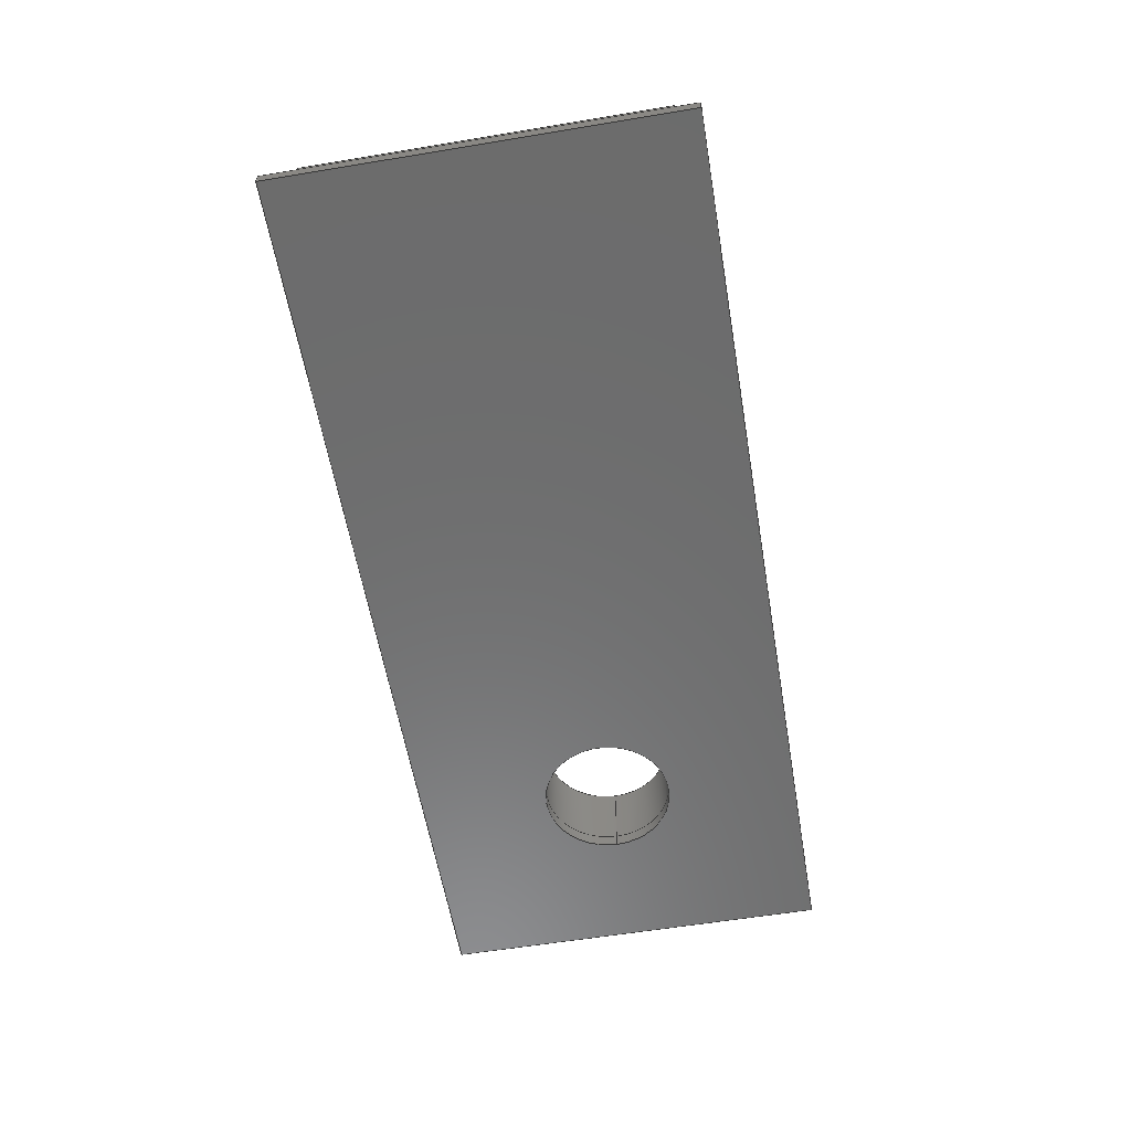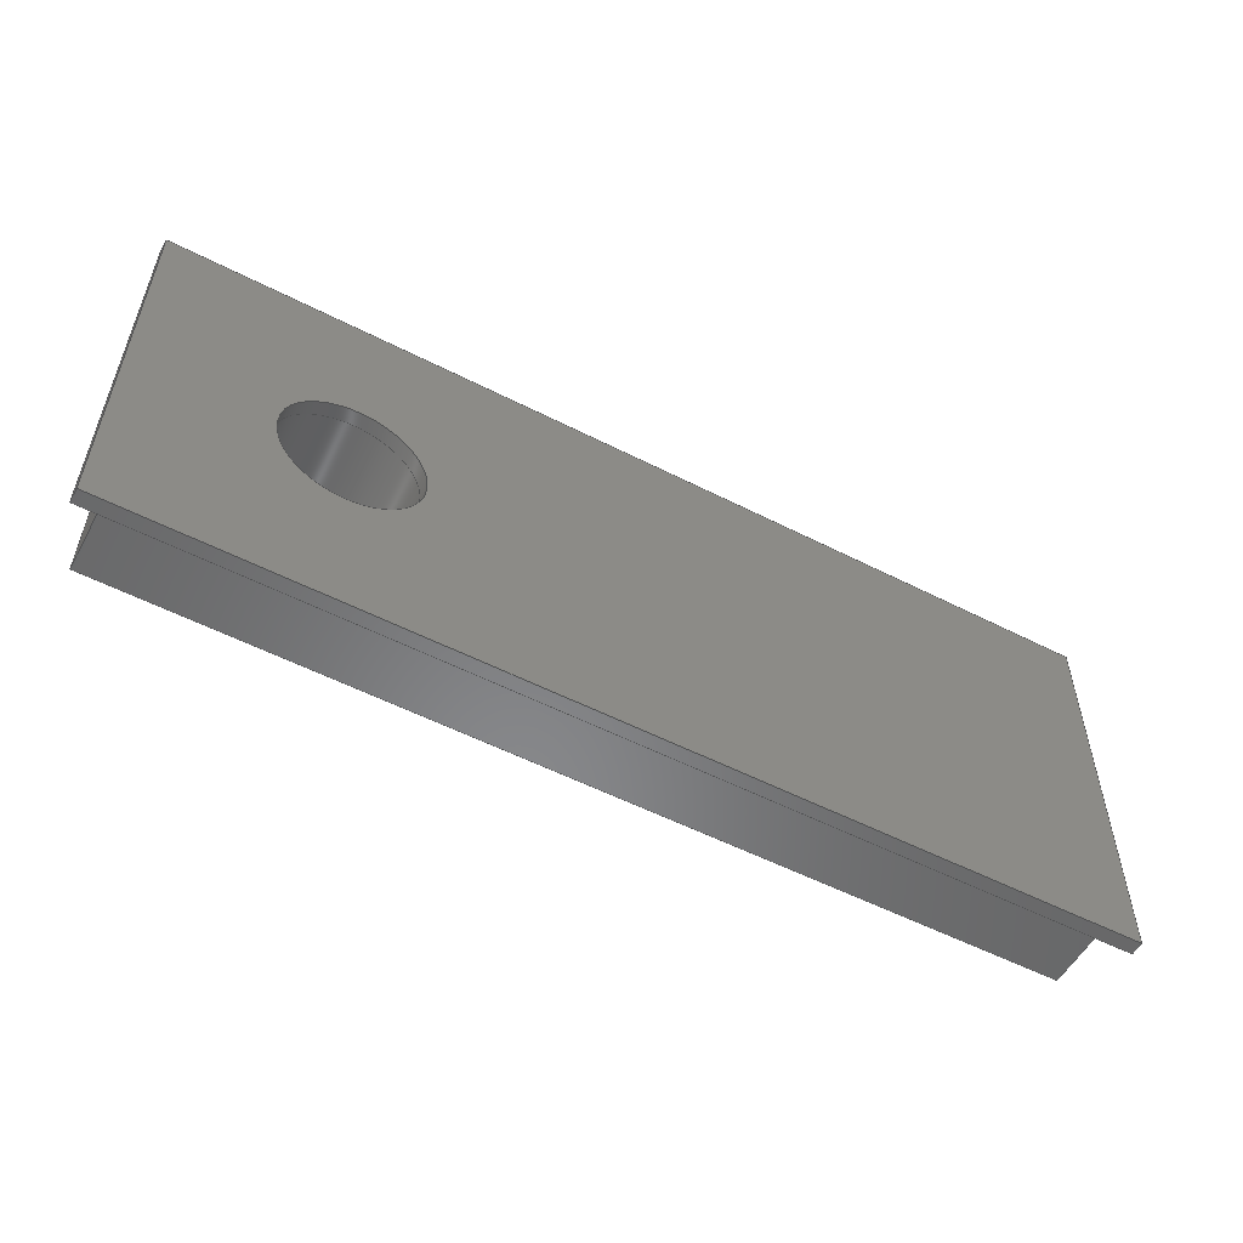
<metadata>
{"format":"step","ext":"step","renderer":"f3d","projection":"perspective","resolution":1024,"background":"white","views":[{"elev":-58.6,"azim":-80.3,"up":"+Z"},{"elev":-54.6,"azim":151.6,"up":"+Y"}]}
</metadata>
<code>
ISO-10303-21;
DATA;
#1=MECHANICAL_DESIGN_GEOMETRIC_PRESENTATION_REPRESENTATION('',(#4,#5,
#6),#404);
#2=SHAPE_REPRESENTATION_RELATIONSHIP('SRR','None',#411,#3);
#3=ADVANCED_BREP_SHAPE_REPRESENTATION('',(#7,#8),#403);
#4=STYLED_ITEM('',(#421),#7);
#5=STYLED_ITEM('',(#422),#237);
#6=STYLED_ITEM('',(#420),#8);
#7=MANIFOLD_SOLID_BREP('Body1',#239);
#8=MANIFOLD_SOLID_BREP('Body122',#240);
#9=FACE_BOUND('',#41,.T.);
#10=FACE_BOUND('',#47,.T.);
#11=FACE_BOUND('',#54,.T.);
#12=FACE_BOUND('',#56,.T.);
#13=PLANE('',#257);
#14=PLANE('',#258);
#15=PLANE('',#259);
#16=PLANE('',#260);
#17=PLANE('',#261);
#18=PLANE('',#262);
#19=PLANE('',#266);
#20=PLANE('',#267);
#21=PLANE('',#268);
#22=PLANE('',#269);
#23=PLANE('',#270);
#24=PLANE('',#271);
#25=FACE_OUTER_BOUND('',#39,.T.);
#26=FACE_OUTER_BOUND('',#40,.T.);
#27=FACE_OUTER_BOUND('',#42,.T.);
#28=FACE_OUTER_BOUND('',#43,.T.);
#29=FACE_OUTER_BOUND('',#44,.T.);
#30=FACE_OUTER_BOUND('',#45,.T.);
#31=FACE_OUTER_BOUND('',#46,.T.);
#32=FACE_OUTER_BOUND('',#48,.T.);
#33=FACE_OUTER_BOUND('',#49,.T.);
#34=FACE_OUTER_BOUND('',#50,.T.);
#35=FACE_OUTER_BOUND('',#51,.T.);
#36=FACE_OUTER_BOUND('',#52,.T.);
#37=FACE_OUTER_BOUND('',#53,.T.);
#38=FACE_OUTER_BOUND('',#55,.T.);
#39=EDGE_LOOP('',(#163,#164,#165,#166));
#40=EDGE_LOOP('',(#167,#168,#169,#170));
#41=EDGE_LOOP('',(#171));
#42=EDGE_LOOP('',(#172,#173,#174,#175));
#43=EDGE_LOOP('',(#176,#177,#178,#179));
#44=EDGE_LOOP('',(#180,#181,#182,#183));
#45=EDGE_LOOP('',(#184,#185,#186,#187));
#46=EDGE_LOOP('',(#188,#189,#190,#191));
#47=EDGE_LOOP('',(#192));
#48=EDGE_LOOP('',(#193,#194,#195,#196));
#49=EDGE_LOOP('',(#197,#198,#199,#200));
#50=EDGE_LOOP('',(#201,#202,#203,#204));
#51=EDGE_LOOP('',(#205,#206,#207,#208));
#52=EDGE_LOOP('',(#209,#210,#211,#212));
#53=EDGE_LOOP('',(#213,#214,#215,#216));
#54=EDGE_LOOP('',(#217));
#55=EDGE_LOOP('',(#218,#219,#220,#221));
#56=EDGE_LOOP('',(#222));
#57=LINE('',#341,#83);
#58=LINE('',#346,#84);
#59=LINE('',#348,#85);
#60=LINE('',#350,#86);
#61=LINE('',#351,#87);
#62=LINE('',#354,#88);
#63=LINE('',#356,#89);
#64=LINE('',#357,#90);
#65=LINE('',#360,#91);
#66=LINE('',#361,#92);
#67=LINE('',#364,#93);
#68=LINE('',#365,#94);
#69=LINE('',#367,#95);
#70=LINE('',#373,#96);
#71=LINE('',#378,#97);
#72=LINE('',#380,#98);
#73=LINE('',#382,#99);
#74=LINE('',#383,#100);
#75=LINE('',#386,#101);
#76=LINE('',#388,#102);
#77=LINE('',#389,#103);
#78=LINE('',#392,#104);
#79=LINE('',#394,#105);
#80=LINE('',#395,#106);
#81=LINE('',#397,#107);
#82=LINE('',#398,#108);
#83=VECTOR('',#278,1.5);
#84=VECTOR('',#283,1);
#85=VECTOR('',#284,1);
#86=VECTOR('',#285,1);
#87=VECTOR('',#286,1);
#88=VECTOR('',#289,1);
#89=VECTOR('',#290,1);
#90=VECTOR('',#291,1);
#91=VECTOR('',#294,1);
#92=VECTOR('',#295,1);
#93=VECTOR('',#298,1);
#94=VECTOR('',#299,1);
#95=VECTOR('',#302,1);
#96=VECTOR('',#309,1.5);
#97=VECTOR('',#314,1);
#98=VECTOR('',#315,1);
#99=VECTOR('',#316,1);
#100=VECTOR('',#317,1);
#101=VECTOR('',#320,1);
#102=VECTOR('',#321,1);
#103=VECTOR('',#322,1);
#104=VECTOR('',#325,1);
#105=VECTOR('',#326,1);
#106=VECTOR('',#327,1);
#107=VECTOR('',#330,1);
#108=VECTOR('',#331,1);
#109=CIRCLE('',#255,1.5);
#110=CIRCLE('',#256,1.5);
#111=CIRCLE('',#264,1.5);
#112=CIRCLE('',#265,1.5);
#113=VERTEX_POINT('',#338);
#114=VERTEX_POINT('',#340);
#115=VERTEX_POINT('',#344);
#116=VERTEX_POINT('',#345);
#117=VERTEX_POINT('',#347);
#118=VERTEX_POINT('',#349);
#119=VERTEX_POINT('',#353);
#120=VERTEX_POINT('',#355);
#121=VERTEX_POINT('',#359);
#122=VERTEX_POINT('',#363);
#123=VERTEX_POINT('',#370);
#124=VERTEX_POINT('',#372);
#125=VERTEX_POINT('',#376);
#126=VERTEX_POINT('',#377);
#127=VERTEX_POINT('',#379);
#128=VERTEX_POINT('',#381);
#129=VERTEX_POINT('',#385);
#130=VERTEX_POINT('',#387);
#131=VERTEX_POINT('',#391);
#132=VERTEX_POINT('',#393);
#133=EDGE_CURVE('',#113,#113,#109,.T.);
#134=EDGE_CURVE('',#113,#114,#57,.T.);
#135=EDGE_CURVE('',#114,#114,#110,.T.);
#136=EDGE_CURVE('',#115,#116,#58,.T.);
#137=EDGE_CURVE('',#116,#117,#59,.T.);
#138=EDGE_CURVE('',#117,#118,#60,.T.);
#139=EDGE_CURVE('',#118,#115,#61,.T.);
#140=EDGE_CURVE('',#119,#116,#62,.T.);
#141=EDGE_CURVE('',#120,#119,#63,.T.);
#142=EDGE_CURVE('',#117,#120,#64,.T.);
#143=EDGE_CURVE('',#121,#120,#65,.T.);
#144=EDGE_CURVE('',#118,#121,#66,.T.);
#145=EDGE_CURVE('',#122,#121,#67,.T.);
#146=EDGE_CURVE('',#115,#122,#68,.T.);
#147=EDGE_CURVE('',#119,#122,#69,.T.);
#148=EDGE_CURVE('',#123,#123,#111,.T.);
#149=EDGE_CURVE('',#123,#124,#70,.T.);
#150=EDGE_CURVE('',#124,#124,#112,.T.);
#151=EDGE_CURVE('',#125,#126,#71,.T.);
#152=EDGE_CURVE('',#126,#127,#72,.T.);
#153=EDGE_CURVE('',#128,#127,#73,.T.);
#154=EDGE_CURVE('',#125,#128,#74,.T.);
#155=EDGE_CURVE('',#129,#125,#75,.T.);
#156=EDGE_CURVE('',#130,#128,#76,.T.);
#157=EDGE_CURVE('',#129,#130,#77,.T.);
#158=EDGE_CURVE('',#131,#129,#78,.T.);
#159=EDGE_CURVE('',#132,#130,#79,.T.);
#160=EDGE_CURVE('',#131,#132,#80,.T.);
#161=EDGE_CURVE('',#126,#131,#81,.T.);
#162=EDGE_CURVE('',#127,#132,#82,.T.);
#163=ORIENTED_EDGE('',*,*,#133,.F.);
#164=ORIENTED_EDGE('',*,*,#134,.T.);
#165=ORIENTED_EDGE('',*,*,#135,.F.);
#166=ORIENTED_EDGE('',*,*,#134,.F.);
#167=ORIENTED_EDGE('',*,*,#136,.T.);
#168=ORIENTED_EDGE('',*,*,#137,.T.);
#169=ORIENTED_EDGE('',*,*,#138,.T.);
#170=ORIENTED_EDGE('',*,*,#139,.T.);
#171=ORIENTED_EDGE('',*,*,#133,.T.);
#172=ORIENTED_EDGE('',*,*,#140,.F.);
#173=ORIENTED_EDGE('',*,*,#141,.F.);
#174=ORIENTED_EDGE('',*,*,#142,.F.);
#175=ORIENTED_EDGE('',*,*,#137,.F.);
#176=ORIENTED_EDGE('',*,*,#142,.T.);
#177=ORIENTED_EDGE('',*,*,#143,.F.);
#178=ORIENTED_EDGE('',*,*,#144,.F.);
#179=ORIENTED_EDGE('',*,*,#138,.F.);
#180=ORIENTED_EDGE('',*,*,#144,.T.);
#181=ORIENTED_EDGE('',*,*,#145,.F.);
#182=ORIENTED_EDGE('',*,*,#146,.F.);
#183=ORIENTED_EDGE('',*,*,#139,.F.);
#184=ORIENTED_EDGE('',*,*,#146,.T.);
#185=ORIENTED_EDGE('',*,*,#147,.F.);
#186=ORIENTED_EDGE('',*,*,#140,.T.);
#187=ORIENTED_EDGE('',*,*,#136,.F.);
#188=ORIENTED_EDGE('',*,*,#147,.T.);
#189=ORIENTED_EDGE('',*,*,#145,.T.);
#190=ORIENTED_EDGE('',*,*,#143,.T.);
#191=ORIENTED_EDGE('',*,*,#141,.T.);
#192=ORIENTED_EDGE('',*,*,#135,.T.);
#193=ORIENTED_EDGE('',*,*,#148,.F.);
#194=ORIENTED_EDGE('',*,*,#149,.T.);
#195=ORIENTED_EDGE('',*,*,#150,.F.);
#196=ORIENTED_EDGE('',*,*,#149,.F.);
#197=ORIENTED_EDGE('',*,*,#151,.T.);
#198=ORIENTED_EDGE('',*,*,#152,.T.);
#199=ORIENTED_EDGE('',*,*,#153,.F.);
#200=ORIENTED_EDGE('',*,*,#154,.F.);
#201=ORIENTED_EDGE('',*,*,#155,.T.);
#202=ORIENTED_EDGE('',*,*,#154,.T.);
#203=ORIENTED_EDGE('',*,*,#156,.F.);
#204=ORIENTED_EDGE('',*,*,#157,.F.);
#205=ORIENTED_EDGE('',*,*,#158,.T.);
#206=ORIENTED_EDGE('',*,*,#157,.T.);
#207=ORIENTED_EDGE('',*,*,#159,.F.);
#208=ORIENTED_EDGE('',*,*,#160,.F.);
#209=ORIENTED_EDGE('',*,*,#161,.T.);
#210=ORIENTED_EDGE('',*,*,#160,.T.);
#211=ORIENTED_EDGE('',*,*,#162,.F.);
#212=ORIENTED_EDGE('',*,*,#152,.F.);
#213=ORIENTED_EDGE('',*,*,#162,.T.);
#214=ORIENTED_EDGE('',*,*,#159,.T.);
#215=ORIENTED_EDGE('',*,*,#156,.T.);
#216=ORIENTED_EDGE('',*,*,#153,.T.);
#217=ORIENTED_EDGE('',*,*,#148,.T.);
#218=ORIENTED_EDGE('',*,*,#161,.F.);
#219=ORIENTED_EDGE('',*,*,#151,.F.);
#220=ORIENTED_EDGE('',*,*,#155,.F.);
#221=ORIENTED_EDGE('',*,*,#158,.F.);
#222=ORIENTED_EDGE('',*,*,#150,.T.);
#223=CYLINDRICAL_SURFACE('',#254,1.5);
#224=CYLINDRICAL_SURFACE('',#263,1.5);
#225=ADVANCED_FACE('',(#25),#223,.F.);
#226=ADVANCED_FACE('',(#26,#9),#13,.T.);
#227=ADVANCED_FACE('',(#27),#14,.T.);
#228=ADVANCED_FACE('',(#28),#15,.T.);
#229=ADVANCED_FACE('',(#29),#16,.T.);
#230=ADVANCED_FACE('',(#30),#17,.T.);
#231=ADVANCED_FACE('',(#31,#10),#18,.T.);
#232=ADVANCED_FACE('',(#32),#224,.F.);
#233=ADVANCED_FACE('',(#33),#19,.T.);
#234=ADVANCED_FACE('',(#34),#20,.T.);
#235=ADVANCED_FACE('',(#35),#21,.T.);
#236=ADVANCED_FACE('',(#36),#22,.T.);
#237=ADVANCED_FACE('',(#37,#11),#23,.T.);
#238=ADVANCED_FACE('',(#38,#12),#24,.F.);
#239=CLOSED_SHELL('',(#225,#226,#227,#228,#229,#230,#231));
#240=CLOSED_SHELL('',(#232,#233,#234,#235,#236,#237,#238));
#241=DERIVED_UNIT_ELEMENT(#243,1);
#242=DERIVED_UNIT_ELEMENT(#406,3);
#243=(
MASS_UNIT()
NAMED_UNIT(*)
SI_UNIT(.KILO.,.GRAM.)
);
#244=DERIVED_UNIT((#241,#242));
#245=MEASURE_REPRESENTATION_ITEM('density measure',
POSITIVE_RATIO_MEASURE(7850),#244);
#246=PROPERTY_DEFINITION_REPRESENTATION(#251,#248);
#247=PROPERTY_DEFINITION_REPRESENTATION(#252,#249);
#248=REPRESENTATION('material name',(#250),#403);
#249=REPRESENTATION('density',(#245),#403);
#250=DESCRIPTIVE_REPRESENTATION_ITEM('Steel','Steel');
#251=PROPERTY_DEFINITION('material property','material name',#413);
#252=PROPERTY_DEFINITION('material property','density of part',#413);
#253=AXIS2_PLACEMENT_3D('placement',#336,#272,#273);
#254=AXIS2_PLACEMENT_3D('',#337,#274,#275);
#255=AXIS2_PLACEMENT_3D('',#339,#276,#277);
#256=AXIS2_PLACEMENT_3D('',#342,#279,#280);
#257=AXIS2_PLACEMENT_3D('',#343,#281,#282);
#258=AXIS2_PLACEMENT_3D('',#352,#287,#288);
#259=AXIS2_PLACEMENT_3D('',#358,#292,#293);
#260=AXIS2_PLACEMENT_3D('',#362,#296,#297);
#261=AXIS2_PLACEMENT_3D('',#366,#300,#301);
#262=AXIS2_PLACEMENT_3D('',#368,#303,#304);
#263=AXIS2_PLACEMENT_3D('',#369,#305,#306);
#264=AXIS2_PLACEMENT_3D('',#371,#307,#308);
#265=AXIS2_PLACEMENT_3D('',#374,#310,#311);
#266=AXIS2_PLACEMENT_3D('',#375,#312,#313);
#267=AXIS2_PLACEMENT_3D('',#384,#318,#319);
#268=AXIS2_PLACEMENT_3D('',#390,#323,#324);
#269=AXIS2_PLACEMENT_3D('',#396,#328,#329);
#270=AXIS2_PLACEMENT_3D('',#399,#332,#333);
#271=AXIS2_PLACEMENT_3D('',#400,#334,#335);
#272=DIRECTION('axis',(0,0,1));
#273=DIRECTION('refdir',(1,0,0));
#274=DIRECTION('center_axis',(0,0,1));
#275=DIRECTION('ref_axis',(-1,0,0));
#276=DIRECTION('center_axis',(0,0,1));
#277=DIRECTION('ref_axis',(-1,0,0));
#278=DIRECTION('',(0,0,1));
#279=DIRECTION('center_axis',(0,0,-1));
#280=DIRECTION('ref_axis',(-1,0,0));
#281=DIRECTION('center_axis',(0,0,-1));
#282=DIRECTION('ref_axis',(-1,0,0));
#283=DIRECTION('',(1,0,0));
#284=DIRECTION('',(0,-1,0));
#285=DIRECTION('',(-1,1.332e-16,0));
#286=DIRECTION('',(4.441e-16,1,0));
#287=DIRECTION('center_axis',(1,0,0));
#288=DIRECTION('ref_axis',(0,1,0));
#289=DIRECTION('',(0,0,-1));
#290=DIRECTION('',(0,1,0));
#291=DIRECTION('',(0,0,1));
#292=DIRECTION('center_axis',(-1.332e-16,-1,0));
#293=DIRECTION('ref_axis',(1,-1.332e-16,0));
#294=DIRECTION('',(1,-1.332e-16,0));
#295=DIRECTION('',(0,0,1));
#296=DIRECTION('center_axis',(-1,4.441e-16,0));
#297=DIRECTION('ref_axis',(-4.441e-16,-1,0));
#298=DIRECTION('',(-4.441e-16,-1,0));
#299=DIRECTION('',(0,0,1));
#300=DIRECTION('center_axis',(0,1,0));
#301=DIRECTION('ref_axis',(-1,0,0));
#302=DIRECTION('',(-1,0,0));
#303=DIRECTION('center_axis',(0,0,1));
#304=DIRECTION('ref_axis',(1,0,0));
#305=DIRECTION('center_axis',(0,0,1));
#306=DIRECTION('ref_axis',(-1,0,0));
#307=DIRECTION('center_axis',(0,0,1));
#308=DIRECTION('ref_axis',(-1,0,0));
#309=DIRECTION('',(0,0,1));
#310=DIRECTION('center_axis',(0,0,-1));
#311=DIRECTION('ref_axis',(-1,0,0));
#312=DIRECTION('center_axis',(0,-1,0));
#313=DIRECTION('ref_axis',(-1,0,0));
#314=DIRECTION('',(-1,0,0));
#315=DIRECTION('',(0,0,-1));
#316=DIRECTION('',(-1,0,0));
#317=DIRECTION('',(0,0,-1));
#318=DIRECTION('center_axis',(1,0,0));
#319=DIRECTION('ref_axis',(0,-1,0));
#320=DIRECTION('',(0,-1,0));
#321=DIRECTION('',(0,-1,0));
#322=DIRECTION('',(0,0,-1));
#323=DIRECTION('center_axis',(0,1,0));
#324=DIRECTION('ref_axis',(1,0,0));
#325=DIRECTION('',(1,0,0));
#326=DIRECTION('',(1,0,0));
#327=DIRECTION('',(0,0,-1));
#328=DIRECTION('center_axis',(-1,0,0));
#329=DIRECTION('ref_axis',(0,1,0));
#330=DIRECTION('',(0,1,0));
#331=DIRECTION('',(0,1,0));
#332=DIRECTION('center_axis',(0,0,-1));
#333=DIRECTION('ref_axis',(-1,0,0));
#334=DIRECTION('center_axis',(0,0,-1));
#335=DIRECTION('ref_axis',(-1,0,0));
#336=CARTESIAN_POINT('',(0,0,0));
#337=CARTESIAN_POINT('Origin',(6.084,-8.882e-16,-1.1));
#338=CARTESIAN_POINT('',(7.584,-7.045e-16,-0.8));
#339=CARTESIAN_POINT('Origin',(6.084,-8.882e-16,-0.8));
#340=CARTESIAN_POINT('',(7.584,-1.072e-15,0.8));
#341=CARTESIAN_POINT('',(7.584,-7.045e-16,-1.1));
#342=CARTESIAN_POINT('Origin',(6.084,-8.882e-16,0.8));
#343=CARTESIAN_POINT('Origin',(1.776e-15,-8.882e-16,
-0.8));
#344=CARTESIAN_POINT('',(-10,4,-0.8));
#345=CARTESIAN_POINT('',(10,4,-0.8));
#346=CARTESIAN_POINT('',(-10,4,-0.8));
#347=CARTESIAN_POINT('',(10,-4,-0.8));
#348=CARTESIAN_POINT('',(10,4,-0.8));
#349=CARTESIAN_POINT('',(-10,-4,-0.8));
#350=CARTESIAN_POINT('',(10,-4,-0.8));
#351=CARTESIAN_POINT('',(-10,-4,-0.8));
#352=CARTESIAN_POINT('Origin',(10,-4,0));
#353=CARTESIAN_POINT('',(10,4,0.8));
#354=CARTESIAN_POINT('',(10,4,0));
#355=CARTESIAN_POINT('',(10,-4,0.8));
#356=CARTESIAN_POINT('',(10,4,0.8));
#357=CARTESIAN_POINT('',(10,-4,0));
#358=CARTESIAN_POINT('Origin',(-10,-4,0));
#359=CARTESIAN_POINT('',(-10,-4,0.8));
#360=CARTESIAN_POINT('',(10,-4,0.8));
#361=CARTESIAN_POINT('',(-10,-4,0));
#362=CARTESIAN_POINT('Origin',(-10,4,0));
#363=CARTESIAN_POINT('',(-10,4,0.8));
#364=CARTESIAN_POINT('',(-10,-4,0.8));
#365=CARTESIAN_POINT('',(-10,4,0));
#366=CARTESIAN_POINT('Origin',(10,4,0));
#367=CARTESIAN_POINT('',(-10,4,0.8));
#368=CARTESIAN_POINT('Origin',(1.776e-15,-8.882e-16,
0.8));
#369=CARTESIAN_POINT('Origin',(6.084,-8.882e-16,-1.1));
#370=CARTESIAN_POINT('',(7.584,-1.072e-15,-1.1));
#371=CARTESIAN_POINT('Origin',(6.084,-8.882e-16,-1.1));
#372=CARTESIAN_POINT('',(7.584,-1.072e-15,-0.8));
#373=CARTESIAN_POINT('',(7.584,-7.045e-16,-1.1));
#374=CARTESIAN_POINT('Origin',(6.084,-8.882e-16,-0.8));
#375=CARTESIAN_POINT('Origin',(10.5,-4.5,-0.8));
#376=CARTESIAN_POINT('',(10.5,-4.5,-0.8));
#377=CARTESIAN_POINT('',(-10.5,-4.5,-0.8));
#378=CARTESIAN_POINT('',(10.5,-4.5,-0.8));
#379=CARTESIAN_POINT('',(-10.5,-4.5,-1.1));
#380=CARTESIAN_POINT('',(-10.5,-4.5,-0.8));
#381=CARTESIAN_POINT('',(10.5,-4.5,-1.1));
#382=CARTESIAN_POINT('',(10.5,-4.5,-1.1));
#383=CARTESIAN_POINT('',(10.5,-4.5,-0.8));
#384=CARTESIAN_POINT('Origin',(10.5,4.5,-0.8));
#385=CARTESIAN_POINT('',(10.5,4.5,-0.8));
#386=CARTESIAN_POINT('',(10.5,4.5,-0.8));
#387=CARTESIAN_POINT('',(10.5,4.5,-1.1));
#388=CARTESIAN_POINT('',(10.5,4.5,-1.1));
#389=CARTESIAN_POINT('',(10.5,4.5,-0.8));
#390=CARTESIAN_POINT('Origin',(-10.5,4.5,-0.8));
#391=CARTESIAN_POINT('',(-10.5,4.5,-0.8));
#392=CARTESIAN_POINT('',(-10.5,4.5,-0.8));
#393=CARTESIAN_POINT('',(-10.5,4.5,-1.1));
#394=CARTESIAN_POINT('',(-10.5,4.5,-1.1));
#395=CARTESIAN_POINT('',(-10.5,4.5,-0.8));
#396=CARTESIAN_POINT('Origin',(-10.5,-4.5,-0.8));
#397=CARTESIAN_POINT('',(-10.5,-4.5,-0.8));
#398=CARTESIAN_POINT('',(-10.5,-4.5,-1.1));
#399=CARTESIAN_POINT('Origin',(1.776e-15,-8.882e-16,
-1.1));
#400=CARTESIAN_POINT('Origin',(1.776e-15,-8.882e-16,
-0.8));
#401=UNCERTAINTY_MEASURE_WITH_UNIT(LENGTH_MEASURE(0.001),#405,
'DISTANCE_ACCURACY_VALUE',
'Maximum model space distance between geometric entities at asserted c
onnectivities');
#402=UNCERTAINTY_MEASURE_WITH_UNIT(LENGTH_MEASURE(0.001),#405,
'DISTANCE_ACCURACY_VALUE',
'Maximum model space distance between geometric entities at asserted c
onnectivities');
#403=(
GEOMETRIC_REPRESENTATION_CONTEXT(3)
GLOBAL_UNCERTAINTY_ASSIGNED_CONTEXT((#401))
GLOBAL_UNIT_ASSIGNED_CONTEXT((#405,#407,#408))
REPRESENTATION_CONTEXT('','3D')
);
#404=(
GEOMETRIC_REPRESENTATION_CONTEXT(3)
GLOBAL_UNCERTAINTY_ASSIGNED_CONTEXT((#402))
GLOBAL_UNIT_ASSIGNED_CONTEXT((#405,#407,#408))
REPRESENTATION_CONTEXT('','3D')
);
#405=(
LENGTH_UNIT()
NAMED_UNIT(*)
SI_UNIT(.CENTI.,.METRE.)
);
#406=(
LENGTH_UNIT()
NAMED_UNIT(*)
SI_UNIT($,.METRE.)
);
#407=(
NAMED_UNIT(*)
PLANE_ANGLE_UNIT()
SI_UNIT($,.RADIAN.)
);
#408=(
NAMED_UNIT(*)
SI_UNIT($,.STERADIAN.)
SOLID_ANGLE_UNIT()
);
#409=SHAPE_DEFINITION_REPRESENTATION(#410,#411);
#410=PRODUCT_DEFINITION_SHAPE('',$,#413);
#411=SHAPE_REPRESENTATION('',(#253),#403);
#412=PRODUCT_DEFINITION_CONTEXT('part definition',#417,'design');
#413=PRODUCT_DEFINITION('Untitled','Untitled',#414,#412);
#414=PRODUCT_DEFINITION_FORMATION('',$,#419);
#415=PRODUCT_RELATED_PRODUCT_CATEGORY('Untitled','Untitled',(#419));
#416=APPLICATION_PROTOCOL_DEFINITION('international standard',
'automotive_design',2009,#417);
#417=APPLICATION_CONTEXT(
'Core Data for Automotive Mechanical Design Process');
#418=PRODUCT_CONTEXT('part definition',#417,'mechanical');
#419=PRODUCT('Untitled','Untitled',$,(#418));
#420=PRESENTATION_STYLE_ASSIGNMENT((#423));
#421=PRESENTATION_STYLE_ASSIGNMENT((#424));
#422=PRESENTATION_STYLE_ASSIGNMENT((#425));
#423=SURFACE_STYLE_USAGE(.BOTH.,#426);
#424=SURFACE_STYLE_USAGE(.BOTH.,#427);
#425=SURFACE_STYLE_USAGE(.BOTH.,#428);
#426=SURFACE_SIDE_STYLE('',(#429));
#427=SURFACE_SIDE_STYLE('',(#430));
#428=SURFACE_SIDE_STYLE('',(#431));
#429=SURFACE_STYLE_FILL_AREA(#432);
#430=SURFACE_STYLE_FILL_AREA(#433);
#431=SURFACE_STYLE_FILL_AREA(#434);
#432=FILL_AREA_STYLE('Steel - Satin',(#435));
#433=FILL_AREA_STYLE('Aluminum - Polished',(#436));
#434=FILL_AREA_STYLE('Chrome',(#437));
#435=FILL_AREA_STYLE_COLOUR('Steel - Satin',#438);
#436=FILL_AREA_STYLE_COLOUR('Aluminum - Polished',#439);
#437=FILL_AREA_STYLE_COLOUR('Chrome',#440);
#438=COLOUR_RGB('Steel - Satin',0.6275,0.6275,0.6275);
#439=COLOUR_RGB('Aluminum - Polished',0.9608,0.9608,
0.9647);
#440=COLOUR_RGB('Chrome',0.7686,0.7725,0.7686);
ENDSEC;
END-ISO-10303-21;

</code>
